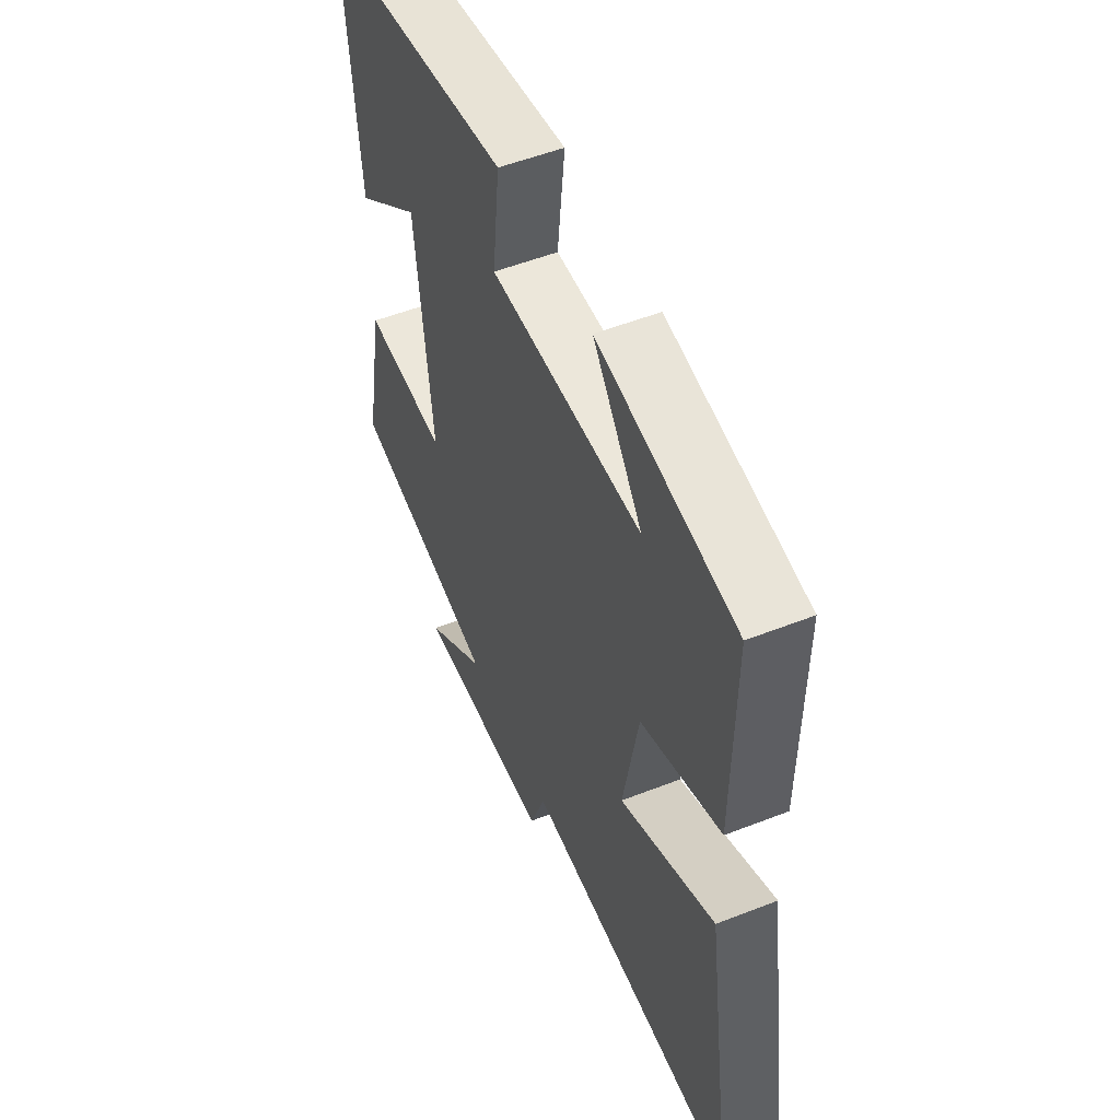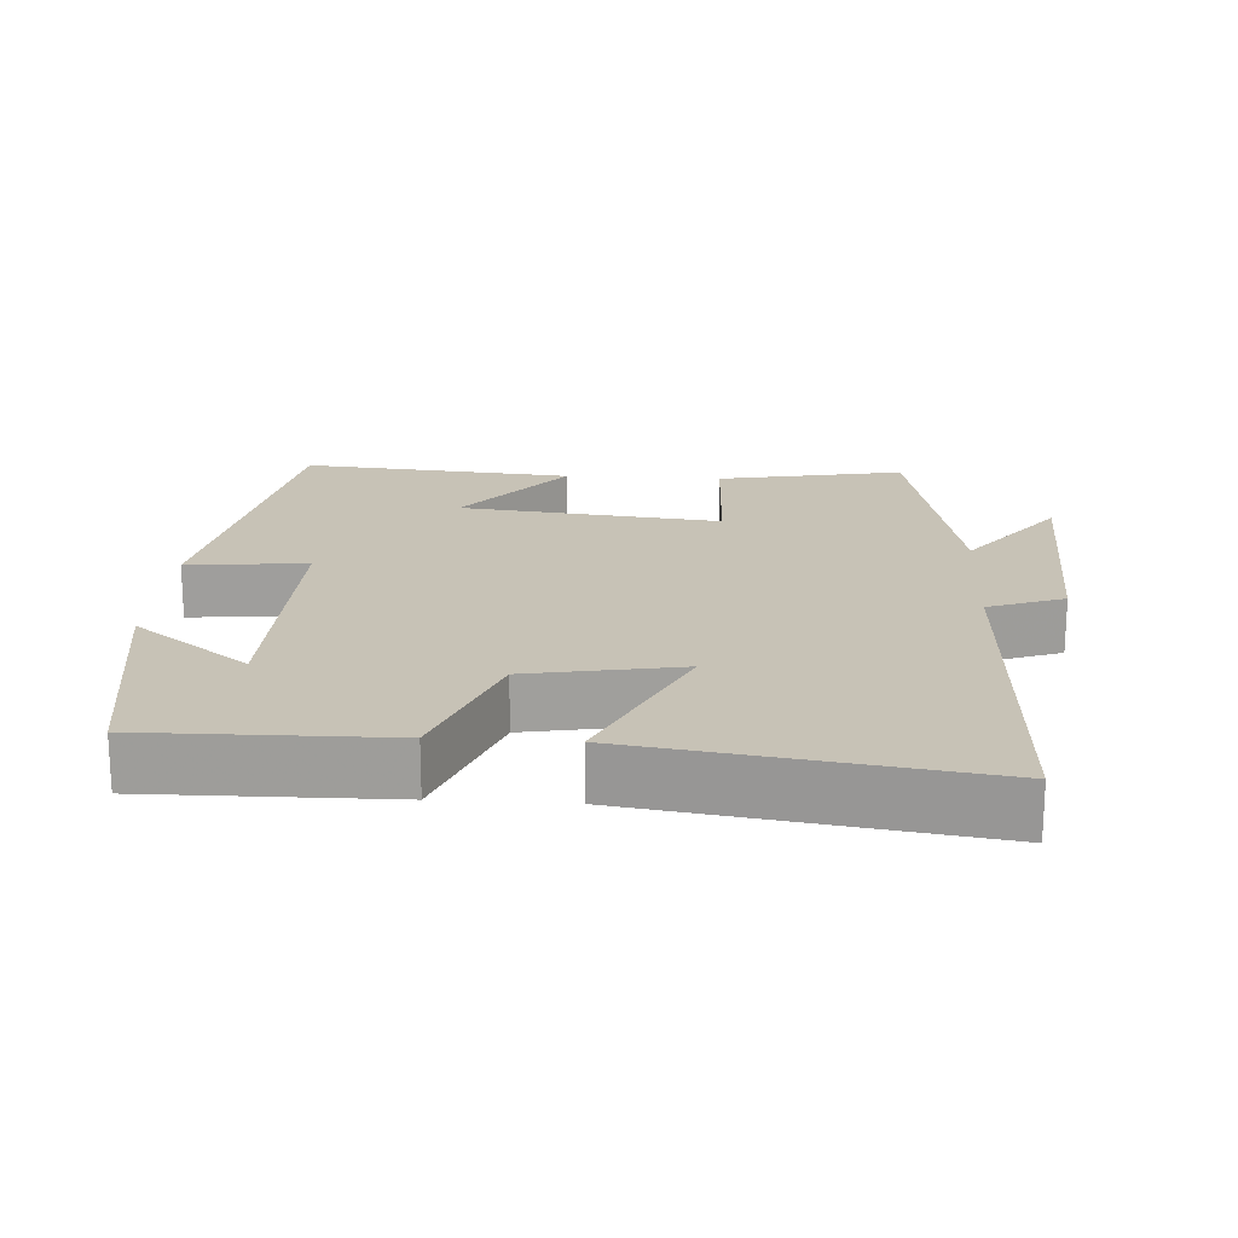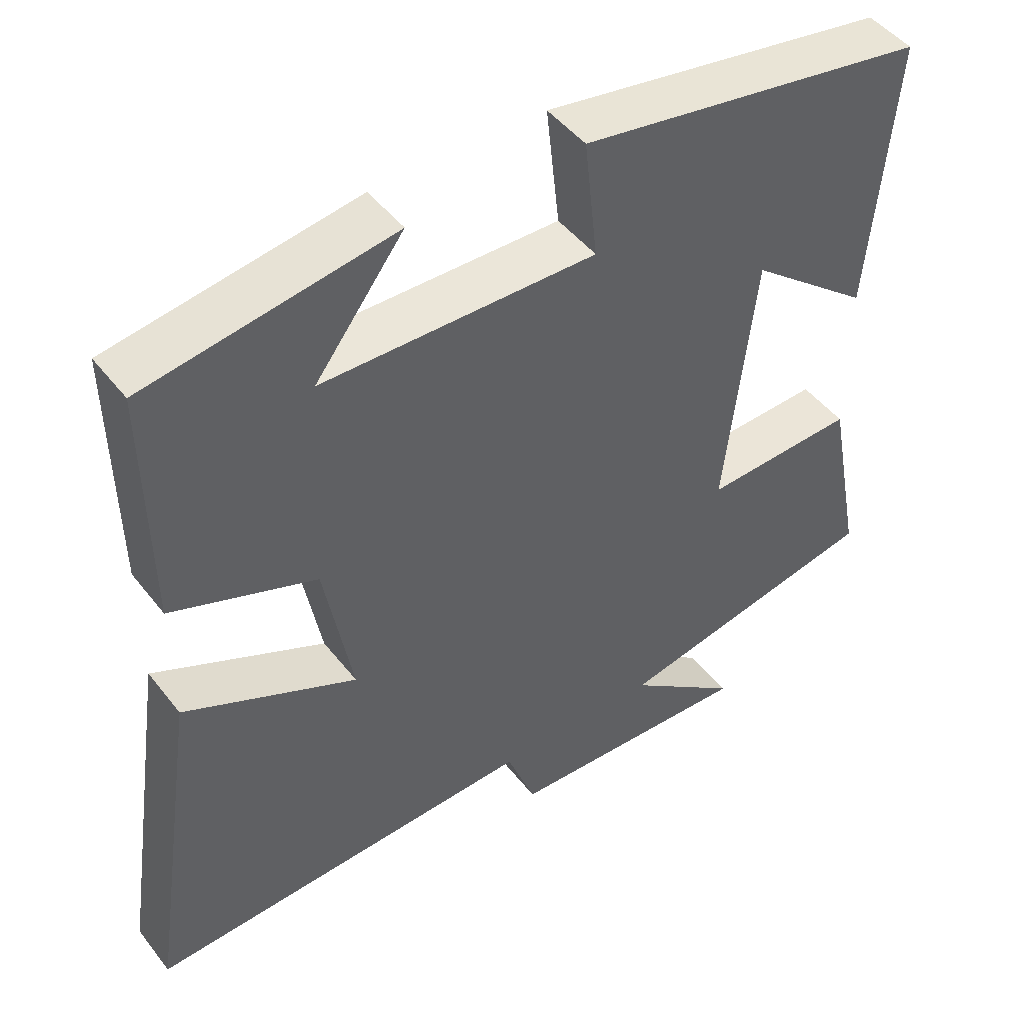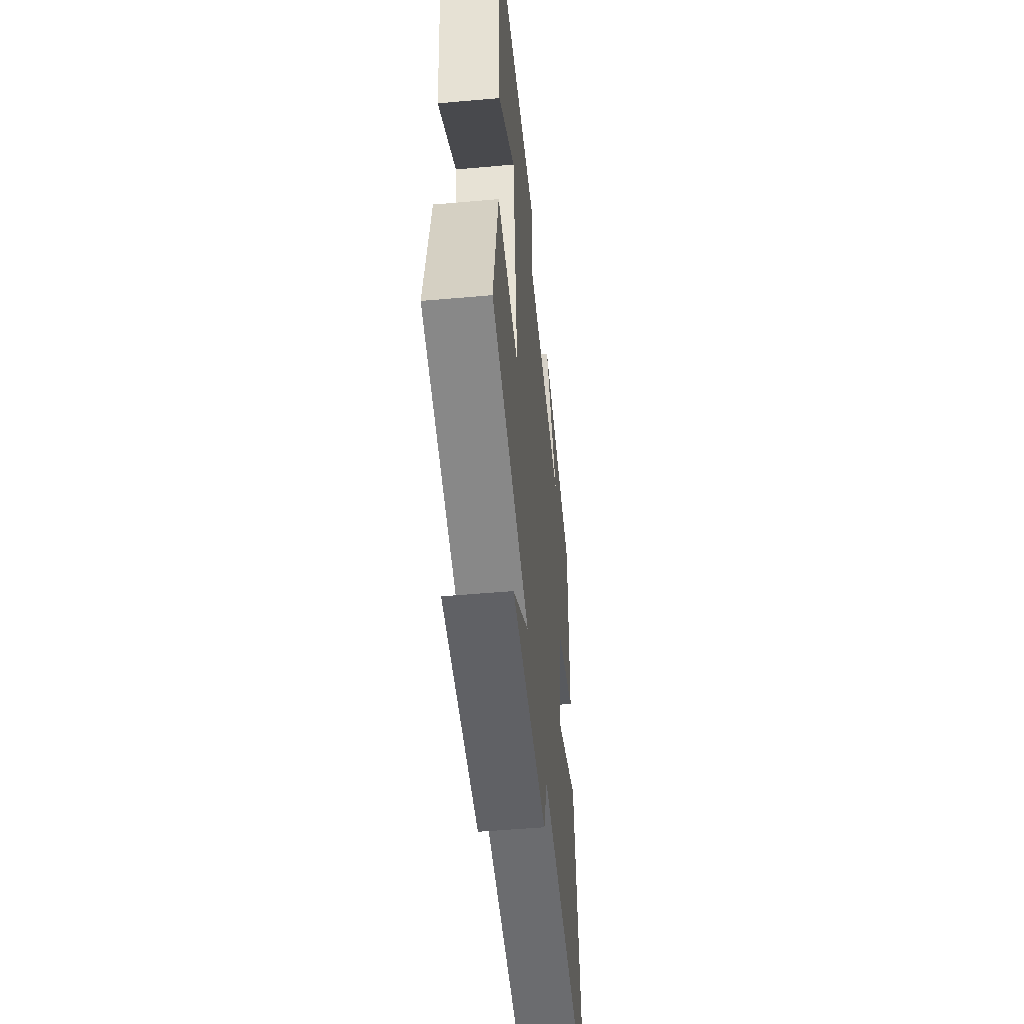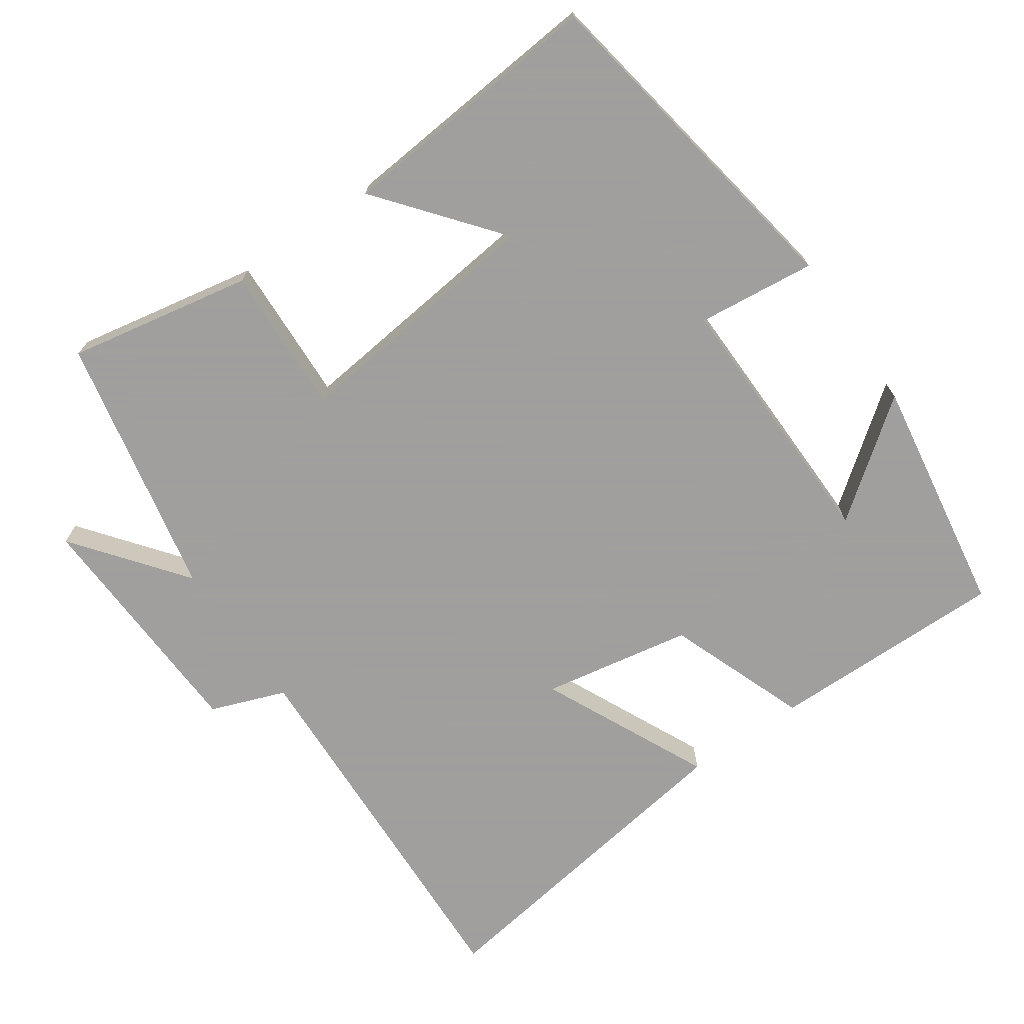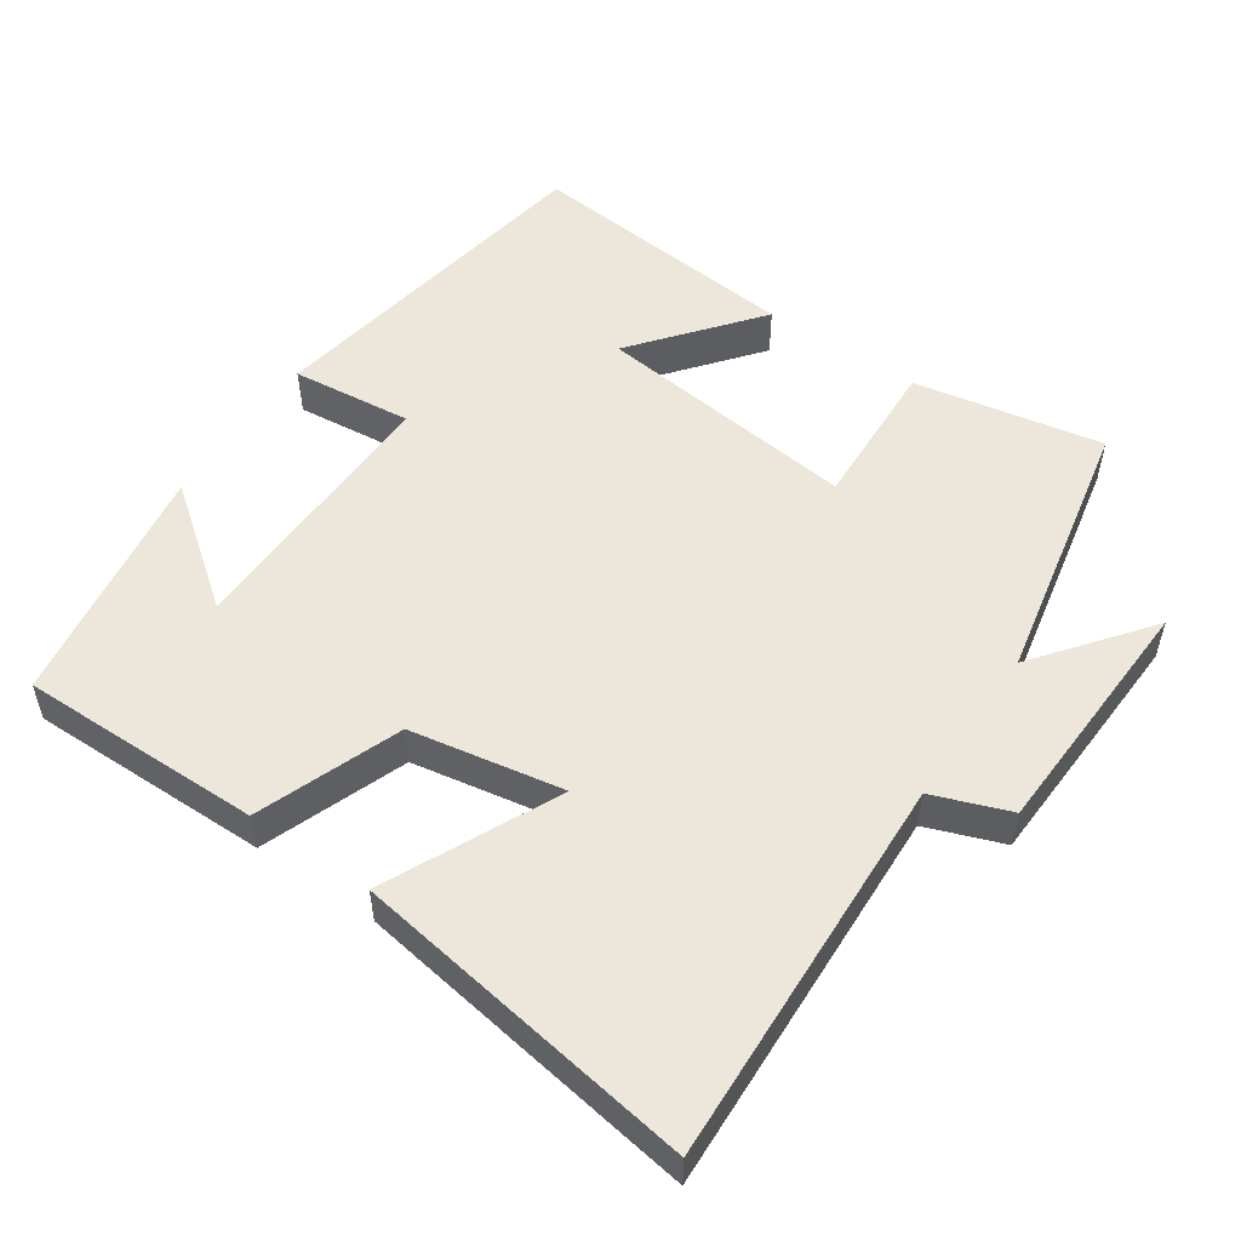
<metadata>
{"format":"obj","ext":"obj","renderer":"f3d","projection":"perspective","resolution":1024,"background":"white","views":[{"elev":53.0,"azim":67.2,"up":"+Z"},{"elev":19.2,"azim":93.6,"up":"+Y"},{"elev":47.1,"azim":144.2,"up":"+Z"},{"elev":-51.4,"azim":-84.5,"up":"+Z"},{"elev":-71.5,"azim":-55.2,"up":"+Y"},{"elev":53.3,"azim":124.4,"up":"+Y"}]}
</metadata>
<code>
v -0.533 0.07 0.421
v -0.061 0.07 0.5
v -0.079 0.07 0.336
v 0.291 0.07 0.342
v 0.171 0.07 0.5
v 0.504 0.07 0.447
v 0.5 0.07 0.118
v 0.305 0.07 0.045
v 0.267 0.07 -0.163
v 0.5 0.07 -0.054
v 0.57 0.07 -0.522
v 0.04 0.07 -0.5
v 0.001 0.07 -0.604
v -0.337 0.07 -0.618
v -0.184 0.07 -0.5
v -0.549 0.07 -0.425
v -0.5 0.07 -0.169
v -0.294 0.07 -0.178
v -0.334 0.07 0.18
v -0.5 0.07 0.047
v -0.533 0 0.421
v -0.061 0 0.5
v -0.079 0 0.336
v 0.291 0 0.342
v 0.171 0 0.5
v 0.504 0 0.447
v 0.5 0 0.118
v 0.305 0 0.045
v 0.267 0 -0.163
v 0.5 0 -0.054
v 0.57 0 -0.522
v 0.04 0 -0.5
v 0.001 0 -0.604
v -0.337 0 -0.618
v -0.184 0 -0.5
v -0.549 0 -0.425
v -0.5 0 -0.169
v -0.294 0 -0.178
v -0.334 0 0.18
v -0.5 0 0.047
f 19 20 1 2
f 18 19 2 3
f 15 16 17 18
f 15 18 3 4
f 12 13 14 15
f 12 15 4
f 9 10 11 12
f 8 9 12 4
f 7 8 4
f 4 5 6 7
f 22 21 40 39
f 23 22 39 38
f 38 37 36 35
f 24 23 38 35
f 35 34 33 32
f 24 35 32
f 32 31 30 29
f 24 32 29 28
f 24 28 27
f 27 26 25 24
f 1 21 22 2
f 2 22 23 3
f 3 23 24 4
f 4 24 25 5
f 5 25 26 6
f 6 26 27 7
f 7 27 28 8
f 8 28 29 9
f 9 29 30 10
f 10 30 31 11
f 11 31 32 12
f 12 32 33 13
f 13 33 34 14
f 14 34 35 15
f 15 35 36 16
f 16 36 37 17
f 17 37 38 18
f 18 38 39 19
f 19 39 40 20
f 20 40 21 1

</code>
